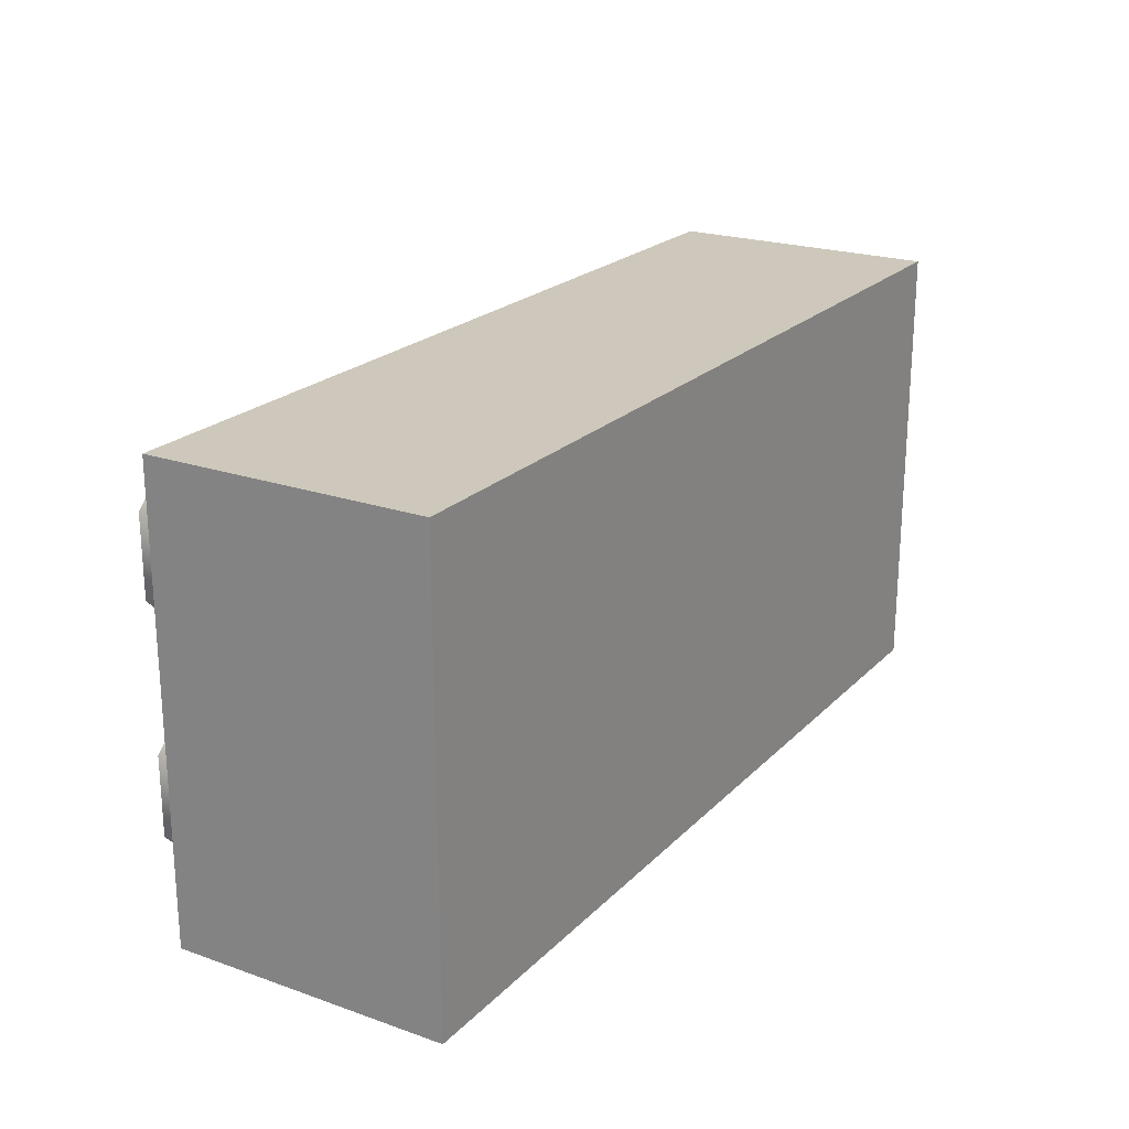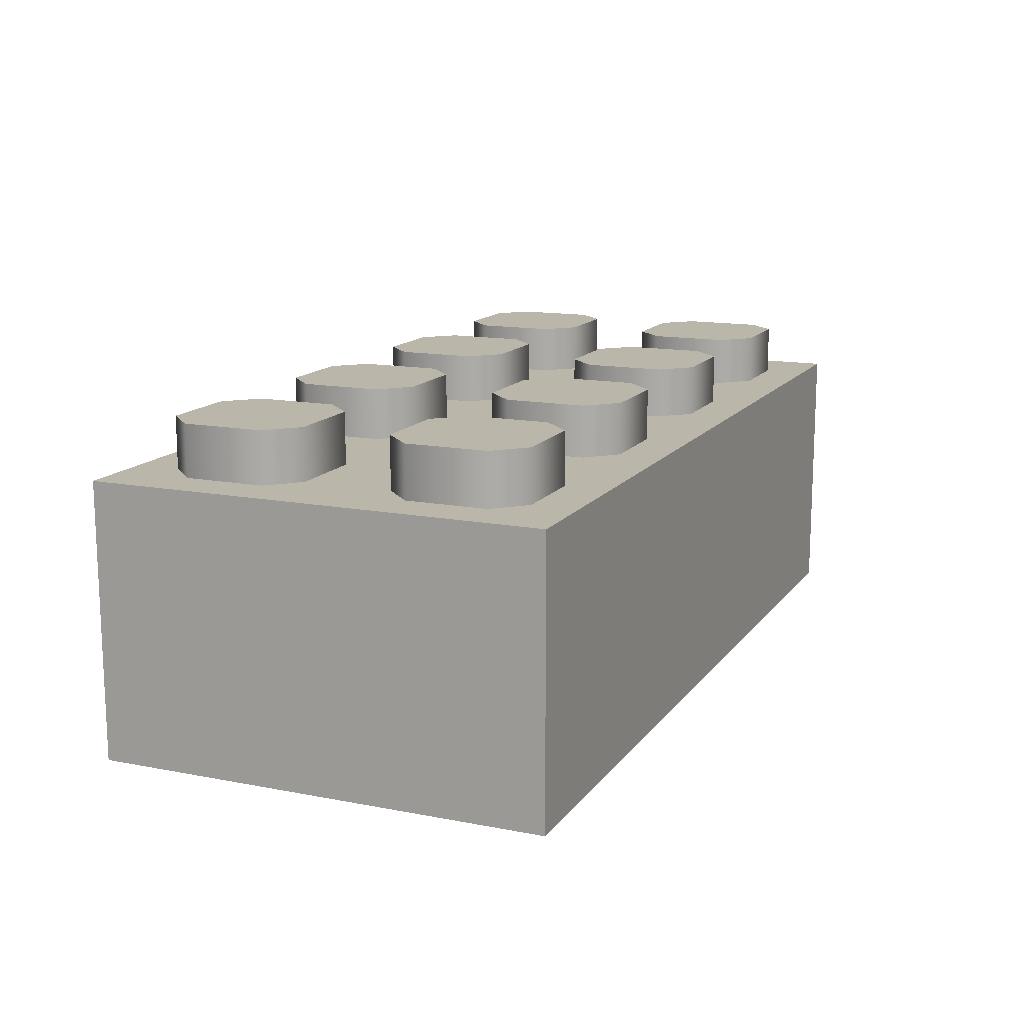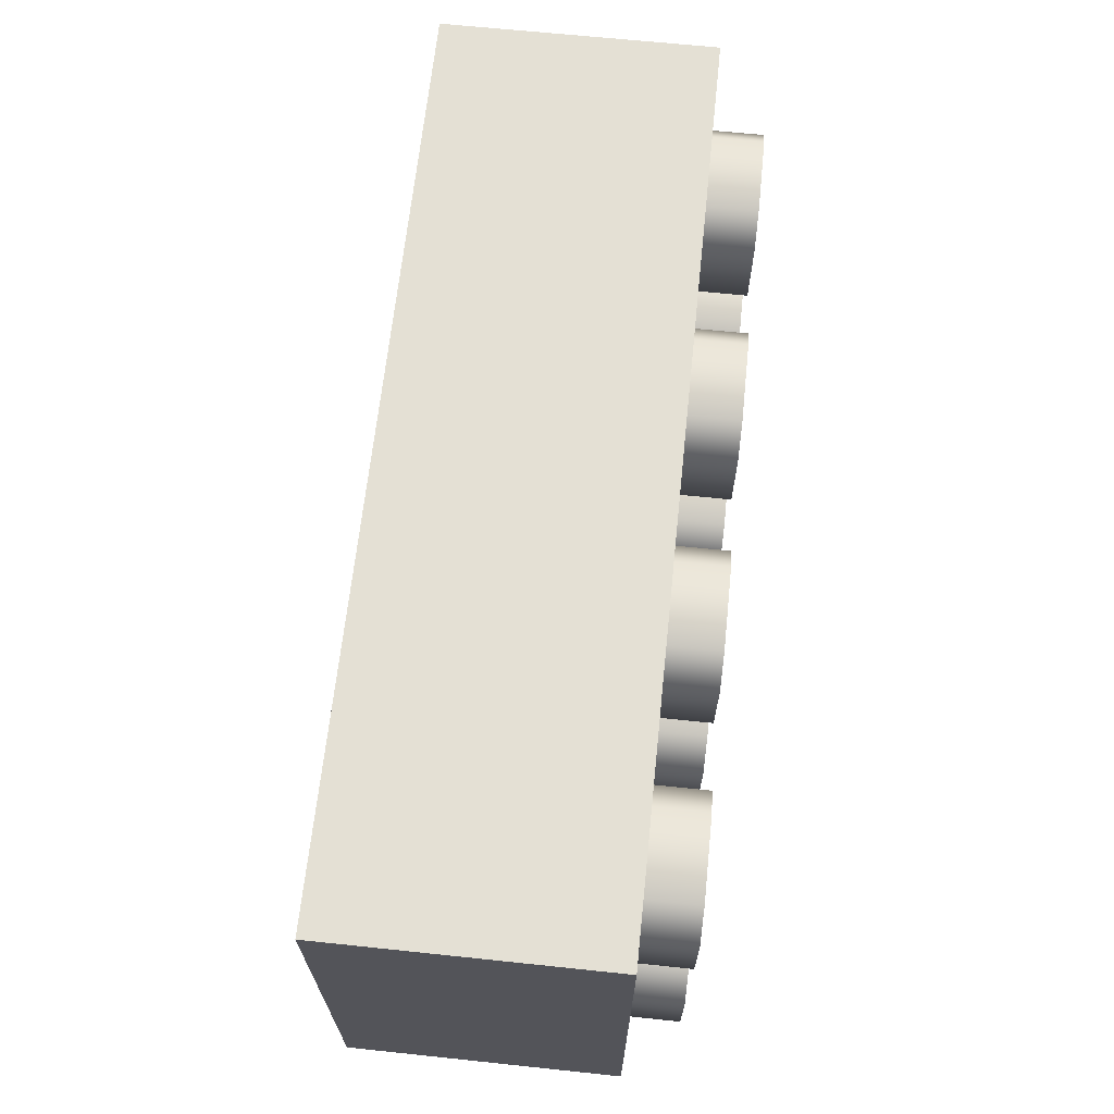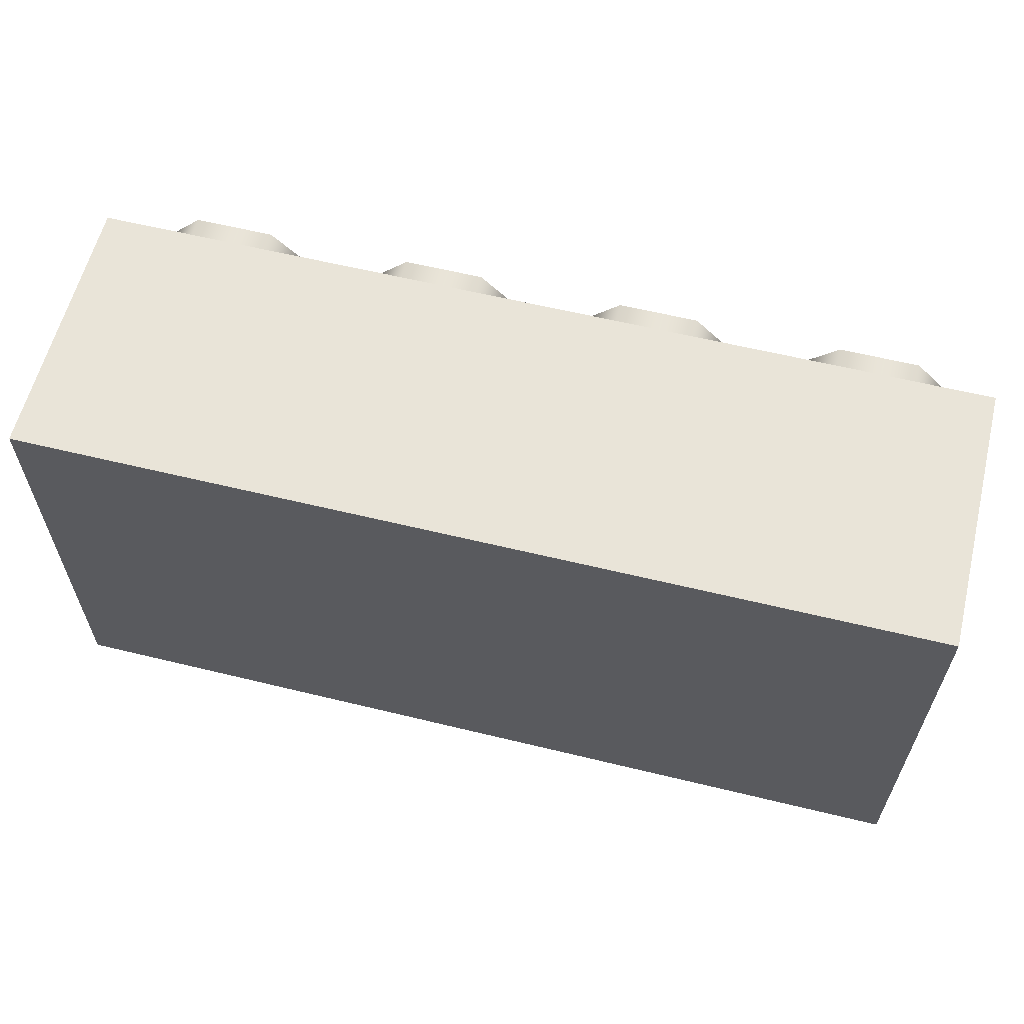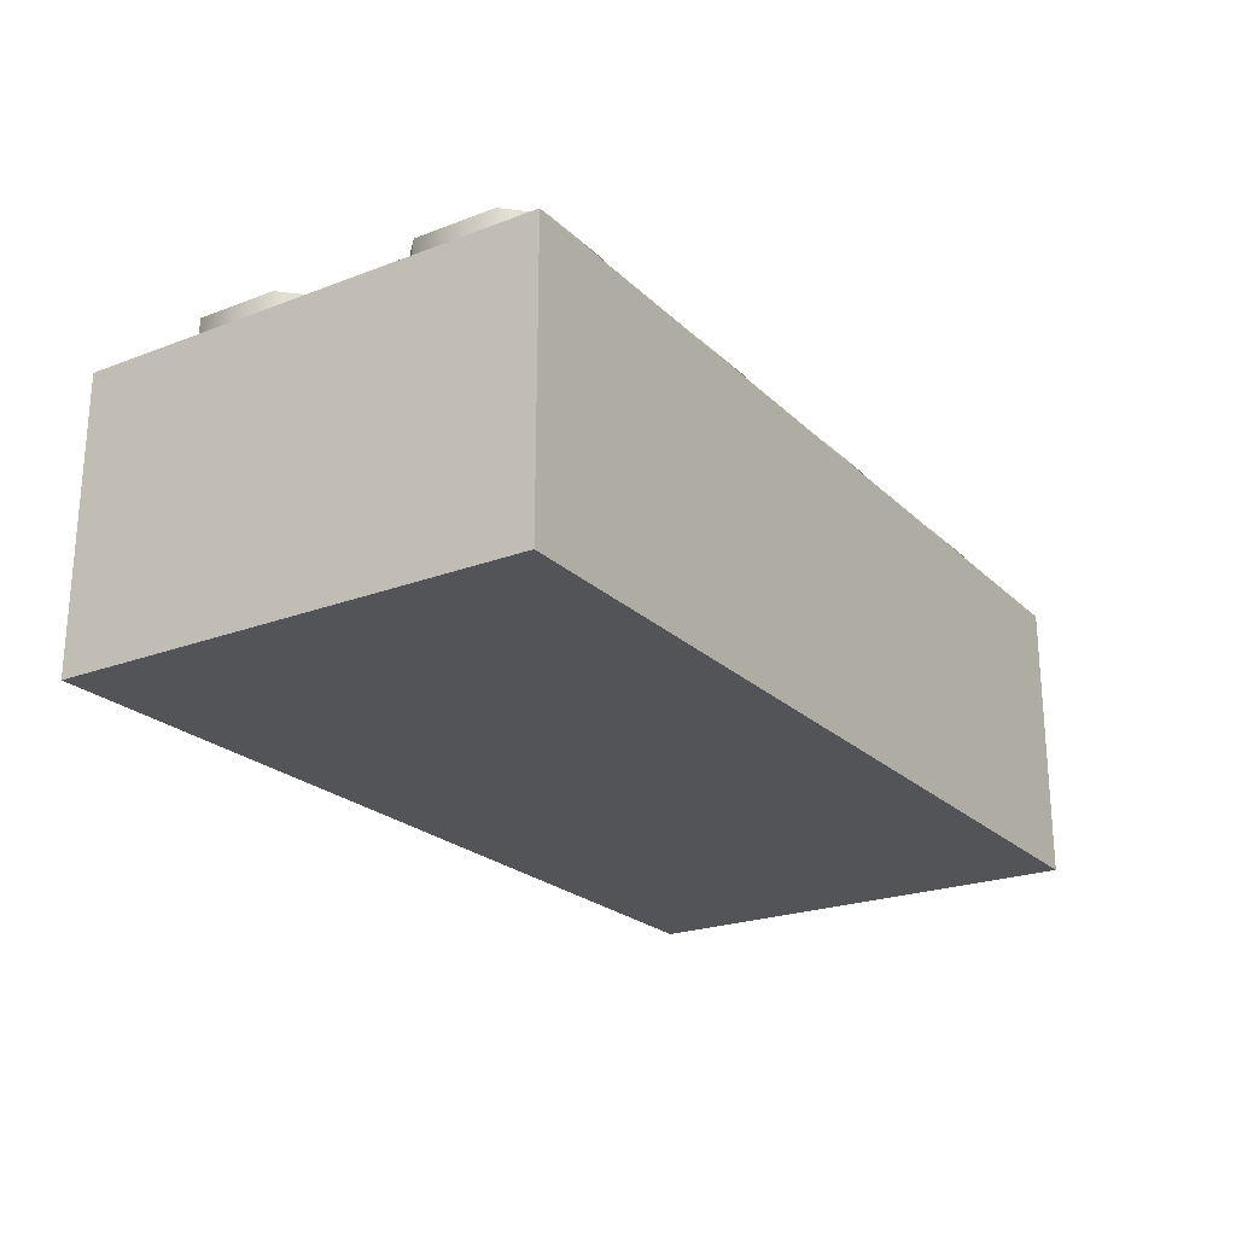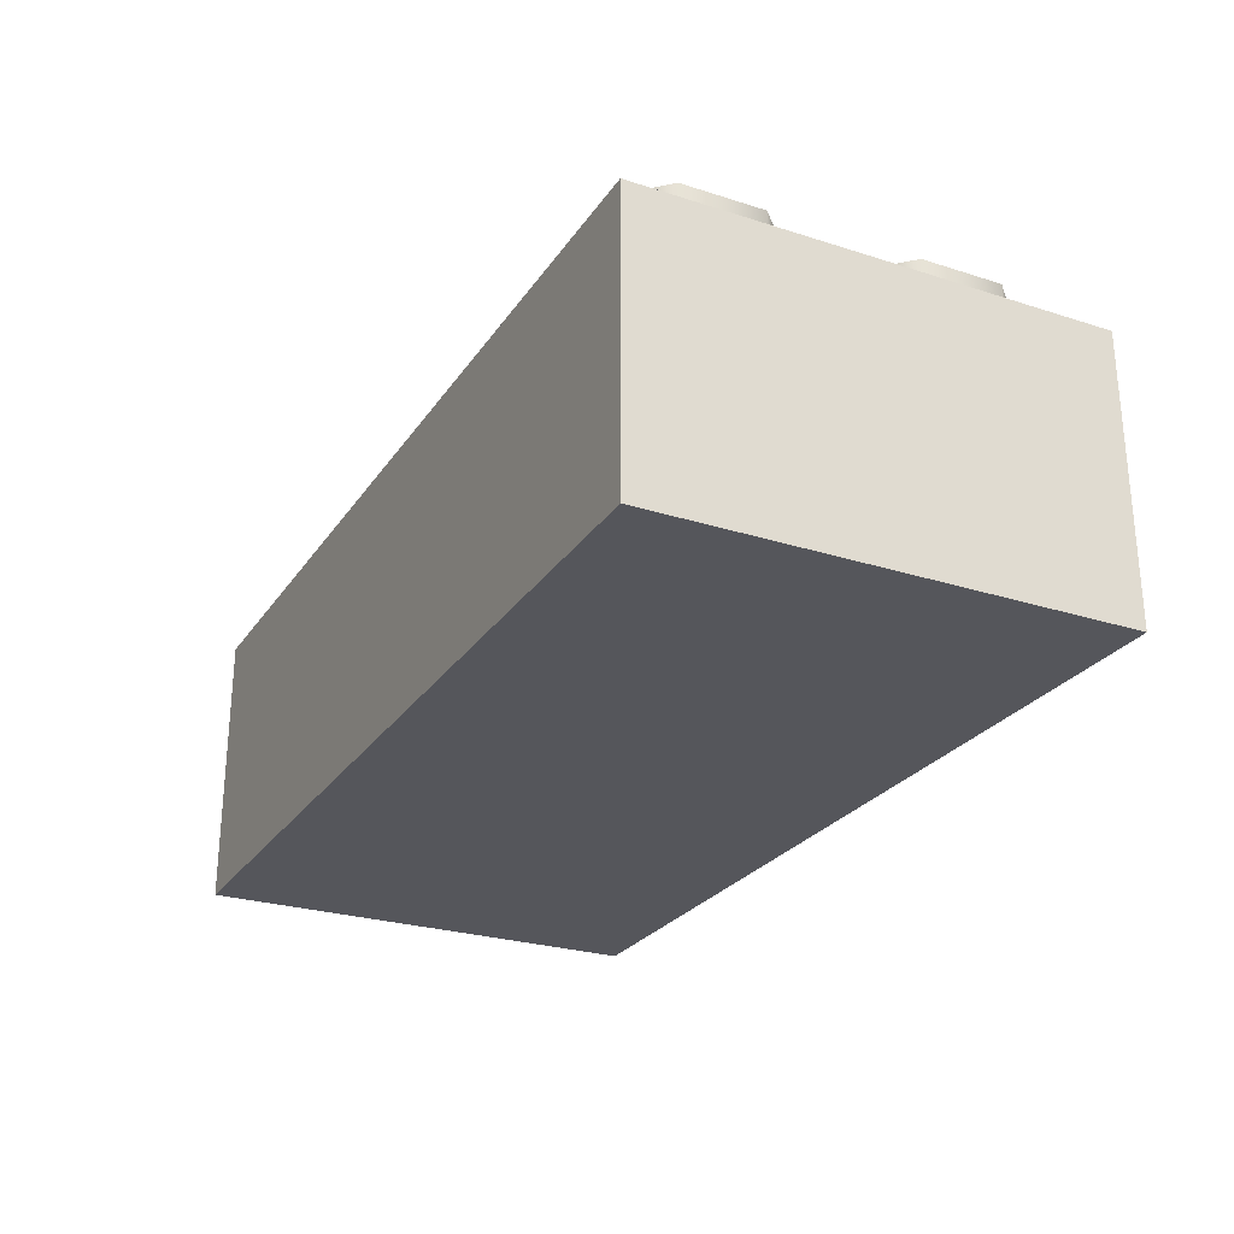
<metadata>
{"format":"obj","ext":"obj","renderer":"f3d","projection":"perspective","resolution":1024,"background":"white","views":[{"elev":21.8,"azim":-58.6,"up":"+Z"},{"elev":14.0,"azim":113.2,"up":"+Y"},{"elev":66.1,"azim":96.0,"up":"+Z"},{"elev":60.3,"azim":14.0,"up":"+Z"},{"elev":-23.0,"azim":-57.1,"up":"+Y"},{"elev":-26.2,"azim":-116.7,"up":"+Y"}]}
</metadata>
<code>
g bevel-lq-brick-2x4
v -0.159 0 -0.079 1 1 1
v 0.159 0 -0.079 1 1 1
v -0.159 0.096 -0.079 1 1 1
v 0.159 0.096 -0.079 1 1 1
v -0.159 0 0.079 1 1 1
v -0.159 0.096 0.079 1 1 1
v 0.159 0 0.079 1 1 1
v 0.159 0.096 0.079 1 1 1
v 0.06375 0.114 0.0255 1 1 1
v 0.06375 0.114 0.0535 1 1 1
v 0.05375 0.114 0.0155 1 1 1
v 0.05375 0.114 0.0635 1 1 1
v 0.02575 0.114 0.0155 1 1 1
v 0.02575 0.114 0.0635 1 1 1
v 0.01575 0.114 0.0255 1 1 1
v 0.01575 0.114 0.0535 1 1 1
v 0.02575 0.096 0.0155 1 1 1
v 0.01575 0.096 0.0255 1 1 1
v 0.05375 0.096 0.0155 1 1 1
v 0.01575 0.096 0.0535 1 1 1
v 0.06375 0.096 0.0255 1 1 1
v 0.02575 0.096 0.0635 1 1 1
v 0.05375 0.096 0.0635 1 1 1
v 0.06375 0.096 0.0535 1 1 1
v 0.1432 0.114 -0.0535 1 1 1
v 0.1432 0.114 -0.0255 1 1 1
v 0.1333 0.114 -0.0635 1 1 1
v 0.1333 0.114 -0.0155 1 1 1
v 0.1052 0.114 -0.0635 1 1 1
v 0.1052 0.114 -0.0155 1 1 1
v 0.09525 0.114 -0.0535 1 1 1
v 0.09525 0.114 -0.0255 1 1 1
v 0.1052 0.096 -0.0635 1 1 1
v 0.09525 0.096 -0.0535 1 1 1
v 0.1333 0.096 -0.0635 1 1 1
v 0.09525 0.096 -0.0255 1 1 1
v 0.1432 0.096 -0.0535 1 1 1
v 0.1052 0.096 -0.0155 1 1 1
v 0.1333 0.096 -0.0155 1 1 1
v 0.1432 0.096 -0.0255 1 1 1
v -0.01575 0.114 0.0255 1 1 1
v -0.01575 0.114 0.0535 1 1 1
v -0.02575 0.114 0.0155 1 1 1
v -0.02575 0.114 0.0635 1 1 1
v -0.05375 0.114 0.0155 1 1 1
v -0.05375 0.114 0.0635 1 1 1
v -0.06375 0.114 0.0255 1 1 1
v -0.06375 0.114 0.0535 1 1 1
v -0.05375 0.096 0.0155 1 1 1
v -0.06375 0.096 0.0255 1 1 1
v -0.02575 0.096 0.0155 1 1 1
v -0.06375 0.096 0.0535 1 1 1
v -0.01575 0.096 0.0255 1 1 1
v -0.05375 0.096 0.0635 1 1 1
v -0.02575 0.096 0.0635 1 1 1
v -0.01575 0.096 0.0535 1 1 1
v -0.01575 0.114 -0.0535 1 1 1
v -0.01575 0.114 -0.0255 1 1 1
v -0.02575 0.114 -0.0635 1 1 1
v -0.02575 0.114 -0.0155 1 1 1
v -0.05375 0.114 -0.0635 1 1 1
v -0.05375 0.114 -0.0155 1 1 1
v -0.06375 0.114 -0.0535 1 1 1
v -0.06375 0.114 -0.0255 1 1 1
v -0.05375 0.096 -0.0635 1 1 1
v -0.06375 0.096 -0.0535 1 1 1
v -0.02575 0.096 -0.0635 1 1 1
v -0.06375 0.096 -0.0255 1 1 1
v -0.01575 0.096 -0.0535 1 1 1
v -0.05375 0.096 -0.0155 1 1 1
v -0.02575 0.096 -0.0155 1 1 1
v -0.01575 0.096 -0.0255 1 1 1
v 0.1432 0.114 0.0255 1 1 1
v 0.1432 0.114 0.0535 1 1 1
v 0.1333 0.114 0.0155 1 1 1
v 0.1333 0.114 0.0635 1 1 1
v 0.1052 0.114 0.0155 1 1 1
v 0.1052 0.114 0.0635 1 1 1
v 0.09525 0.114 0.0255 1 1 1
v 0.09525 0.114 0.0535 1 1 1
v 0.1052 0.096 0.0155 1 1 1
v 0.09525 0.096 0.0255 1 1 1
v 0.1333 0.096 0.0155 1 1 1
v 0.09525 0.096 0.0535 1 1 1
v 0.1432 0.096 0.0255 1 1 1
v 0.1052 0.096 0.0635 1 1 1
v 0.1333 0.096 0.0635 1 1 1
v 0.1432 0.096 0.0535 1 1 1
v -0.09525 0.114 0.0255 1 1 1
v -0.09525 0.114 0.0535 1 1 1
v -0.1052 0.114 0.0155 1 1 1
v -0.1052 0.114 0.0635 1 1 1
v -0.1333 0.114 0.0155 1 1 1
v -0.1333 0.114 0.0635 1 1 1
v -0.1432 0.114 0.0255 1 1 1
v -0.1432 0.114 0.0535 1 1 1
v -0.1333 0.096 0.0155 1 1 1
v -0.1432 0.096 0.0255 1 1 1
v -0.1052 0.096 0.0155 1 1 1
v -0.1432 0.096 0.0535 1 1 1
v -0.09525 0.096 0.0255 1 1 1
v -0.1333 0.096 0.0635 1 1 1
v -0.1052 0.096 0.0635 1 1 1
v -0.09525 0.096 0.0535 1 1 1
v -0.09525 0.114 -0.0535 1 1 1
v -0.09525 0.114 -0.0255 1 1 1
v -0.1052 0.114 -0.0635 1 1 1
v -0.1052 0.114 -0.0155 1 1 1
v -0.1333 0.114 -0.0635 1 1 1
v -0.1333 0.114 -0.0155 1 1 1
v -0.1432 0.114 -0.0535 1 1 1
v -0.1432 0.114 -0.0255 1 1 1
v -0.1333 0.096 -0.0635 1 1 1
v -0.1432 0.096 -0.0535 1 1 1
v -0.1052 0.096 -0.0635 1 1 1
v -0.1432 0.096 -0.0255 1 1 1
v -0.09525 0.096 -0.0535 1 1 1
v -0.1333 0.096 -0.0155 1 1 1
v -0.1052 0.096 -0.0155 1 1 1
v -0.09525 0.096 -0.0255 1 1 1
v 0.06375 0.114 -0.0535 1 1 1
v 0.06375 0.114 -0.0255 1 1 1
v 0.05375 0.114 -0.0635 1 1 1
v 0.05375 0.114 -0.0155 1 1 1
v 0.02575 0.114 -0.0635 1 1 1
v 0.02575 0.114 -0.0155 1 1 1
v 0.01575 0.114 -0.0535 1 1 1
v 0.01575 0.114 -0.0255 1 1 1
v 0.02575 0.096 -0.0635 1 1 1
v 0.01575 0.096 -0.0535 1 1 1
v 0.05375 0.096 -0.0635 1 1 1
v 0.01575 0.096 -0.0255 1 1 1
v 0.06375 0.096 -0.0535 1 1 1
v 0.02575 0.096 -0.0155 1 1 1
v 0.05375 0.096 -0.0155 1 1 1
v 0.06375 0.096 -0.0255 1 1 1
f 3 2 1
f 2 3 4
f 5 3 1
f 3 5 6
f 5 2 7
f 2 5 1
f 8 2 4
f 2 8 7
f 8 5 7
f 5 8 6
f 3 8 4
f 8 3 6
f 11 10 9
f 10 11 12
f 12 11 13
f 12 13 14
f 14 13 15
f 14 15 16
f 18 13 17
f 13 19 17
f 13 18 15
f 19 13 11
f 20 15 18
f 15 20 16
f 11 21 19
f 21 11 9
f 22 16 20
f 16 22 14
f 22 12 14
f 12 22 23
f 10 21 9
f 23 10 12
f 21 10 24
f 10 23 24
f 27 26 25
f 26 27 28
f 28 27 29
f 28 29 30
f 30 29 31
f 30 31 32
f 34 29 33
f 29 35 33
f 29 34 31
f 35 29 27
f 36 31 34
f 31 36 32
f 27 37 35
f 37 27 25
f 38 32 36
f 32 38 30
f 38 28 30
f 28 38 39
f 26 37 25
f 39 26 28
f 37 26 40
f 26 39 40
f 43 42 41
f 42 43 44
f 44 43 45
f 44 45 46
f 46 45 47
f 46 47 48
f 50 45 49
f 45 51 49
f 45 50 47
f 51 45 43
f 52 47 50
f 47 52 48
f 43 53 51
f 53 43 41
f 54 48 52
f 48 54 46
f 54 44 46
f 44 54 55
f 42 53 41
f 55 42 44
f 53 42 56
f 42 55 56
f 59 58 57
f 58 59 60
f 60 59 61
f 60 61 62
f 62 61 63
f 62 63 64
f 66 61 65
f 61 67 65
f 61 66 63
f 67 61 59
f 68 63 66
f 63 68 64
f 59 69 67
f 69 59 57
f 70 64 68
f 64 70 62
f 70 60 62
f 60 70 71
f 58 69 57
f 71 58 60
f 69 58 72
f 58 71 72
f 75 74 73
f 74 75 76
f 76 75 77
f 76 77 78
f 78 77 79
f 78 79 80
f 82 77 81
f 77 83 81
f 77 82 79
f 83 77 75
f 84 79 82
f 79 84 80
f 75 85 83
f 85 75 73
f 86 80 84
f 80 86 78
f 86 76 78
f 76 86 87
f 74 85 73
f 87 74 76
f 85 74 88
f 74 87 88
f 91 90 89
f 90 91 92
f 92 91 93
f 92 93 94
f 94 93 95
f 94 95 96
f 98 93 97
f 93 99 97
f 93 98 95
f 99 93 91
f 100 95 98
f 95 100 96
f 91 101 99
f 101 91 89
f 102 96 100
f 96 102 94
f 102 92 94
f 92 102 103
f 90 101 89
f 103 90 92
f 101 90 104
f 90 103 104
f 107 106 105
f 106 107 108
f 108 107 109
f 108 109 110
f 110 109 111
f 110 111 112
f 114 109 113
f 109 115 113
f 109 114 111
f 115 109 107
f 116 111 114
f 111 116 112
f 107 117 115
f 117 107 105
f 118 112 116
f 112 118 110
f 118 108 110
f 108 118 119
f 106 117 105
f 119 106 108
f 117 106 120
f 106 119 120
f 123 122 121
f 122 123 124
f 124 123 125
f 124 125 126
f 126 125 127
f 126 127 128
f 130 125 129
f 125 131 129
f 125 130 127
f 131 125 123
f 132 127 130
f 127 132 128
f 123 133 131
f 133 123 121
f 134 128 132
f 128 134 126
f 134 124 126
f 124 134 135
f 122 133 121
f 135 122 124
f 133 122 136
f 122 135 136
g bevel-lq-brick-2x4
f 3 2 1
f 2 3 4
f 5 3 1
f 3 5 6
f 5 2 7
f 2 5 1
f 8 2 4
f 2 8 7
f 8 5 7
f 5 8 6
f 3 8 4
f 8 3 6
f 11 10 9
f 10 11 12
f 12 11 13
f 12 13 14
f 14 13 15
f 14 15 16
f 18 13 17
f 13 19 17
f 13 18 15
f 19 13 11
f 20 15 18
f 15 20 16
f 11 21 19
f 21 11 9
f 22 16 20
f 16 22 14
f 22 12 14
f 12 22 23
f 10 21 9
f 23 10 12
f 21 10 24
f 10 23 24
f 27 26 25
f 26 27 28
f 28 27 29
f 28 29 30
f 30 29 31
f 30 31 32
f 34 29 33
f 29 35 33
f 29 34 31
f 35 29 27
f 36 31 34
f 31 36 32
f 27 37 35
f 37 27 25
f 38 32 36
f 32 38 30
f 38 28 30
f 28 38 39
f 26 37 25
f 39 26 28
f 37 26 40
f 26 39 40
f 43 42 41
f 42 43 44
f 44 43 45
f 44 45 46
f 46 45 47
f 46 47 48
f 50 45 49
f 45 51 49
f 45 50 47
f 51 45 43
f 52 47 50
f 47 52 48
f 43 53 51
f 53 43 41
f 54 48 52
f 48 54 46
f 54 44 46
f 44 54 55
f 42 53 41
f 55 42 44
f 53 42 56
f 42 55 56
f 59 58 57
f 58 59 60
f 60 59 61
f 60 61 62
f 62 61 63
f 62 63 64
f 66 61 65
f 61 67 65
f 61 66 63
f 67 61 59
f 68 63 66
f 63 68 64
f 59 69 67
f 69 59 57
f 70 64 68
f 64 70 62
f 70 60 62
f 60 70 71
f 58 69 57
f 71 58 60
f 69 58 72
f 58 71 72
f 75 74 73
f 74 75 76
f 76 75 77
f 76 77 78
f 78 77 79
f 78 79 80
f 82 77 81
f 77 83 81
f 77 82 79
f 83 77 75
f 84 79 82
f 79 84 80
f 75 85 83
f 85 75 73
f 86 80 84
f 80 86 78
f 86 76 78
f 76 86 87
f 74 85 73
f 87 74 76
f 85 74 88
f 74 87 88
f 91 90 89
f 90 91 92
f 92 91 93
f 92 93 94
f 94 93 95
f 94 95 96
f 98 93 97
f 93 99 97
f 93 98 95
f 99 93 91
f 100 95 98
f 95 100 96
f 91 101 99
f 101 91 89
f 102 96 100
f 96 102 94
f 102 92 94
f 92 102 103
f 90 101 89
f 103 90 92
f 101 90 104
f 90 103 104
f 107 106 105
f 106 107 108
f 108 107 109
f 108 109 110
f 110 109 111
f 110 111 112
f 114 109 113
f 109 115 113
f 109 114 111
f 115 109 107
f 116 111 114
f 111 116 112
f 107 117 115
f 117 107 105
f 118 112 116
f 112 118 110
f 118 108 110
f 108 118 119
f 106 117 105
f 119 106 108
f 117 106 120
f 106 119 120
f 123 122 121
f 122 123 124
f 124 123 125
f 124 125 126
f 126 125 127
f 126 127 128
f 130 125 129
f 125 131 129
f 125 130 127
f 131 125 123
f 132 127 130
f 127 132 128
f 123 133 131
f 133 123 121
f 134 128 132
f 128 134 126
f 134 124 126
f 124 134 135
f 122 133 121
f 135 122 124
f 133 122 136
f 122 135 136

</code>
